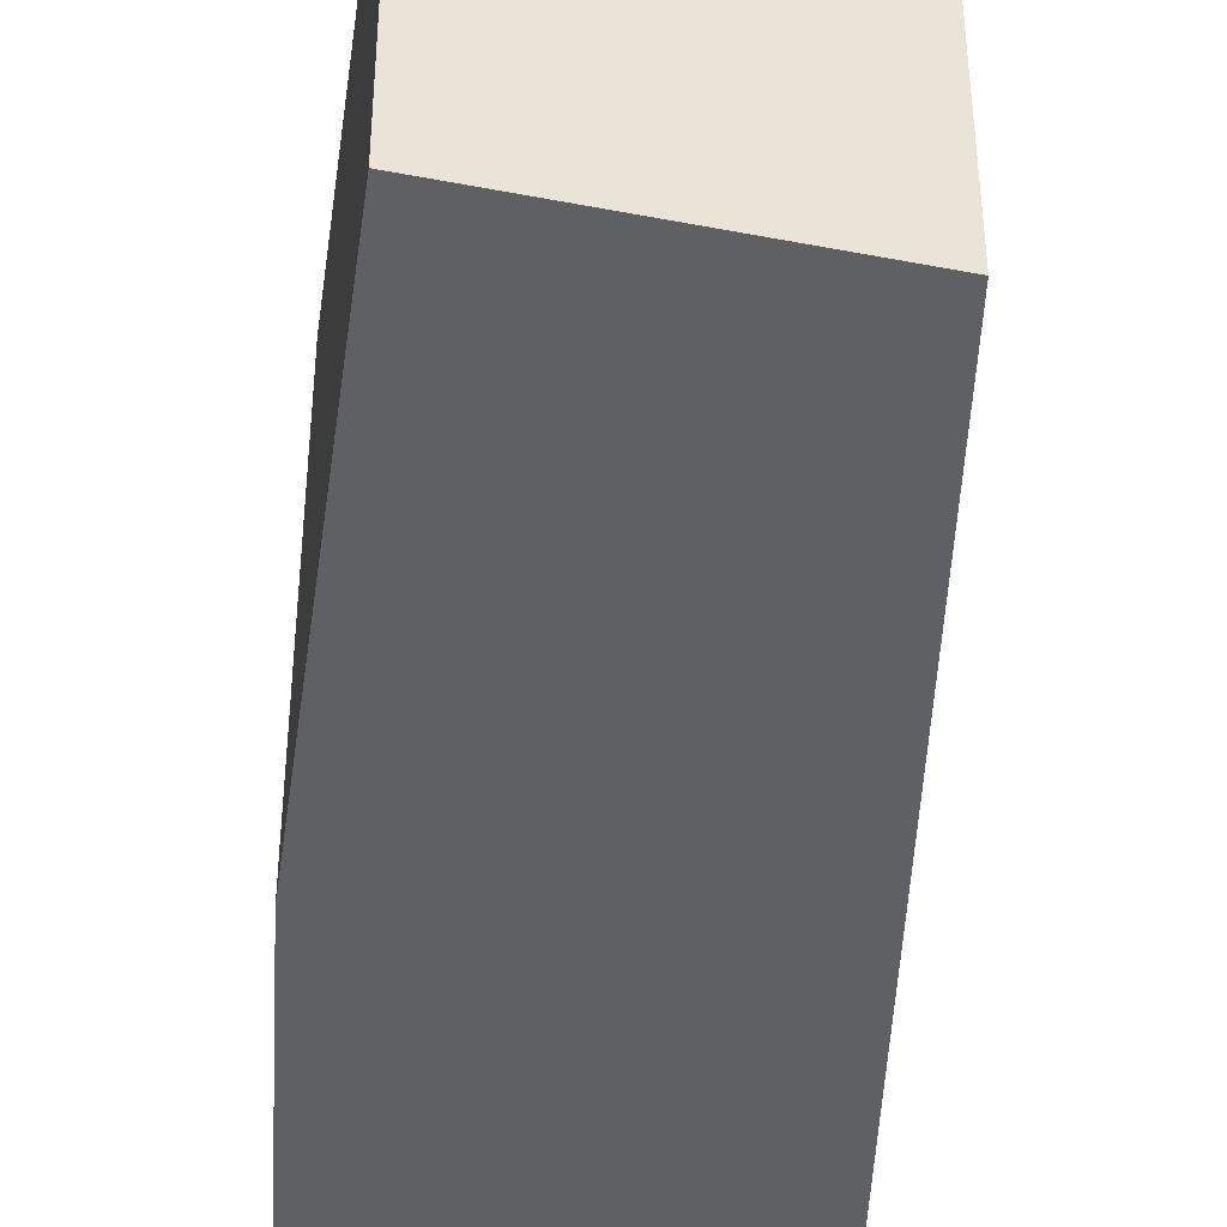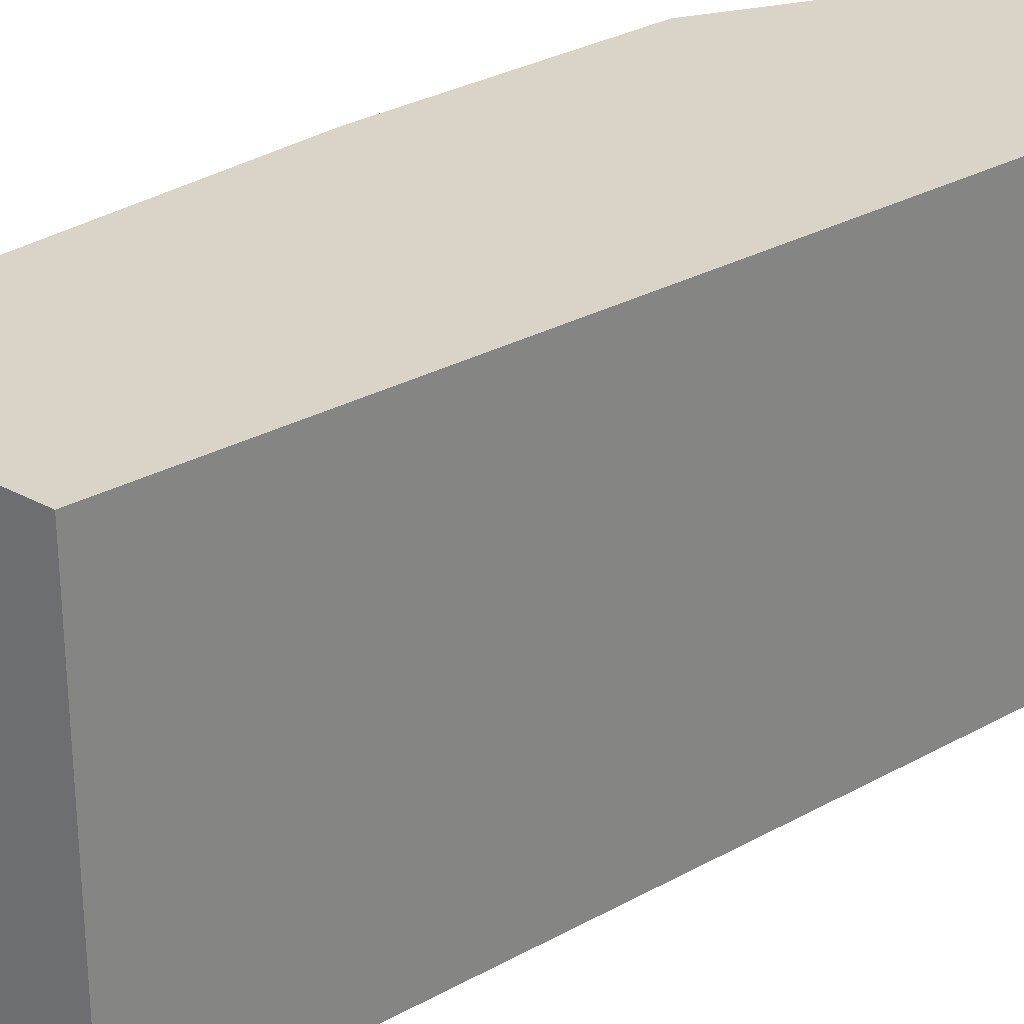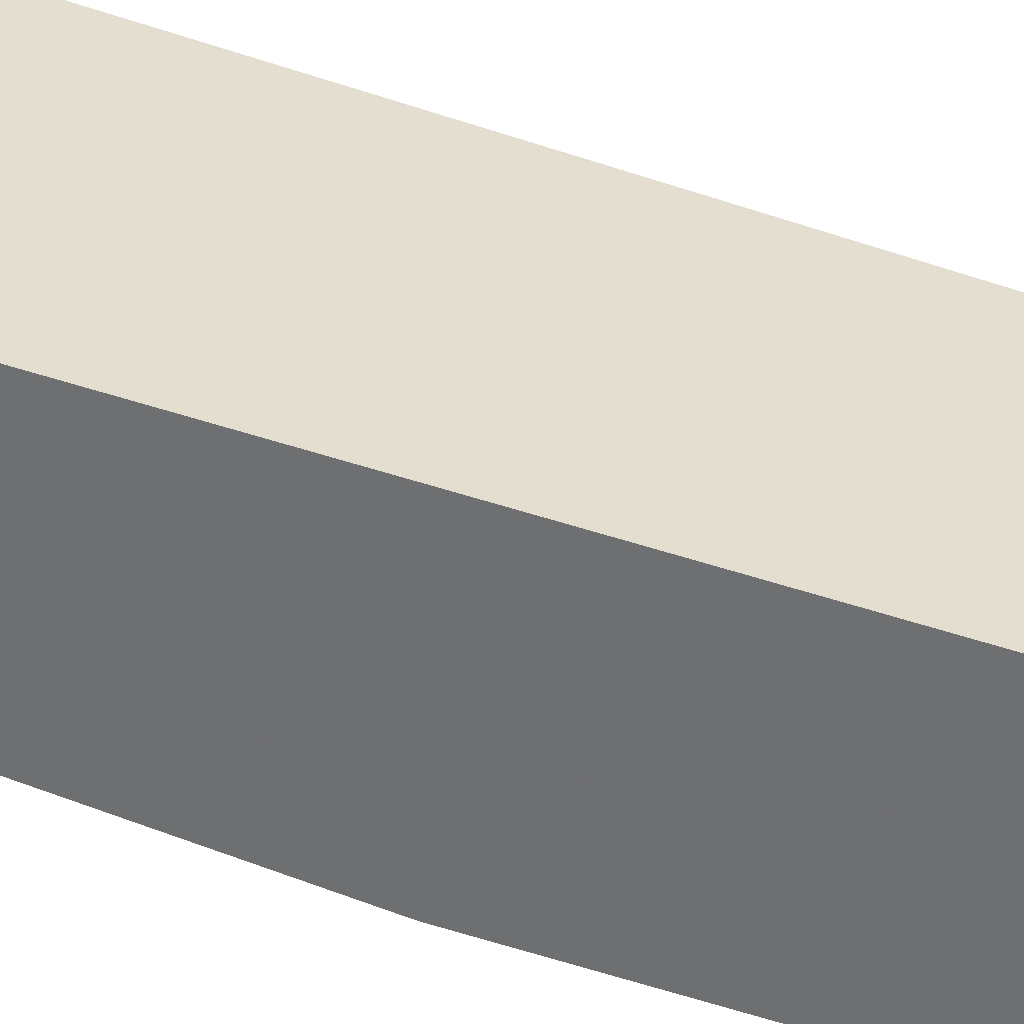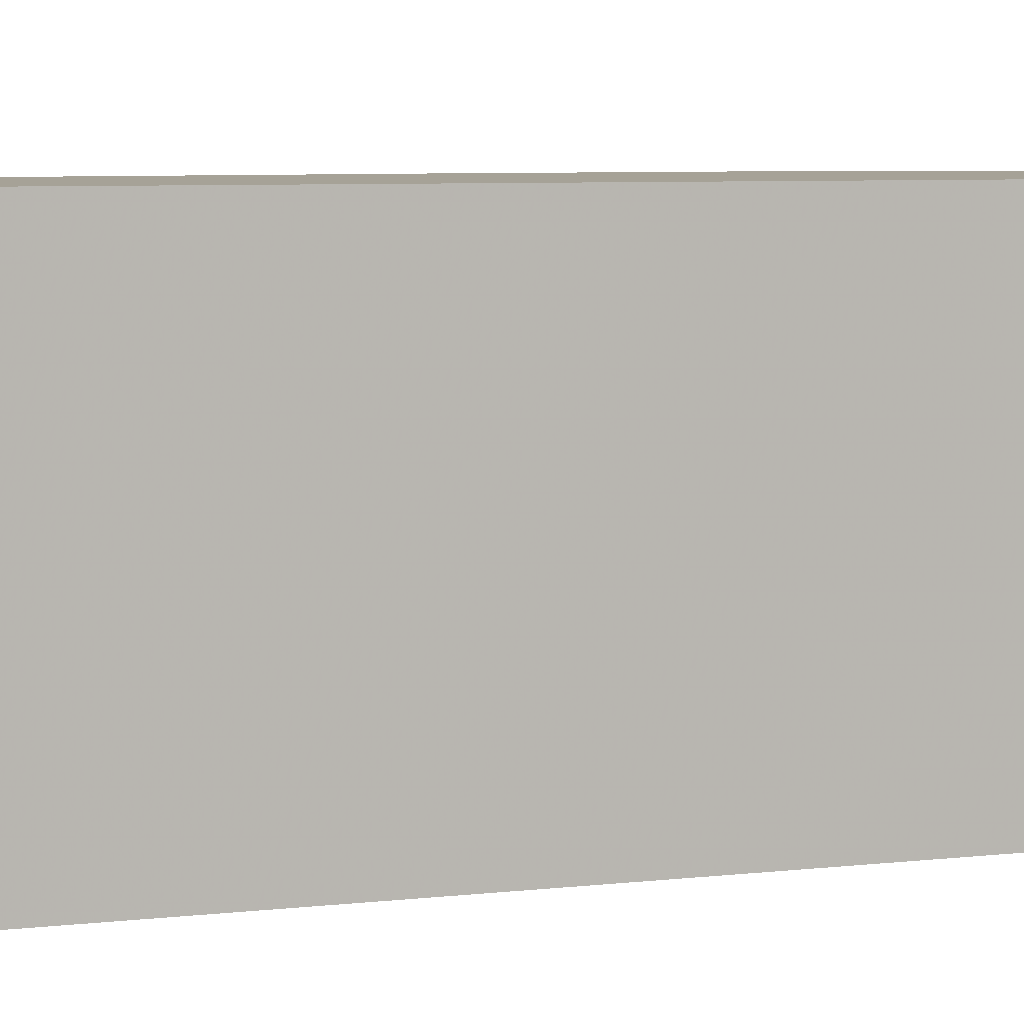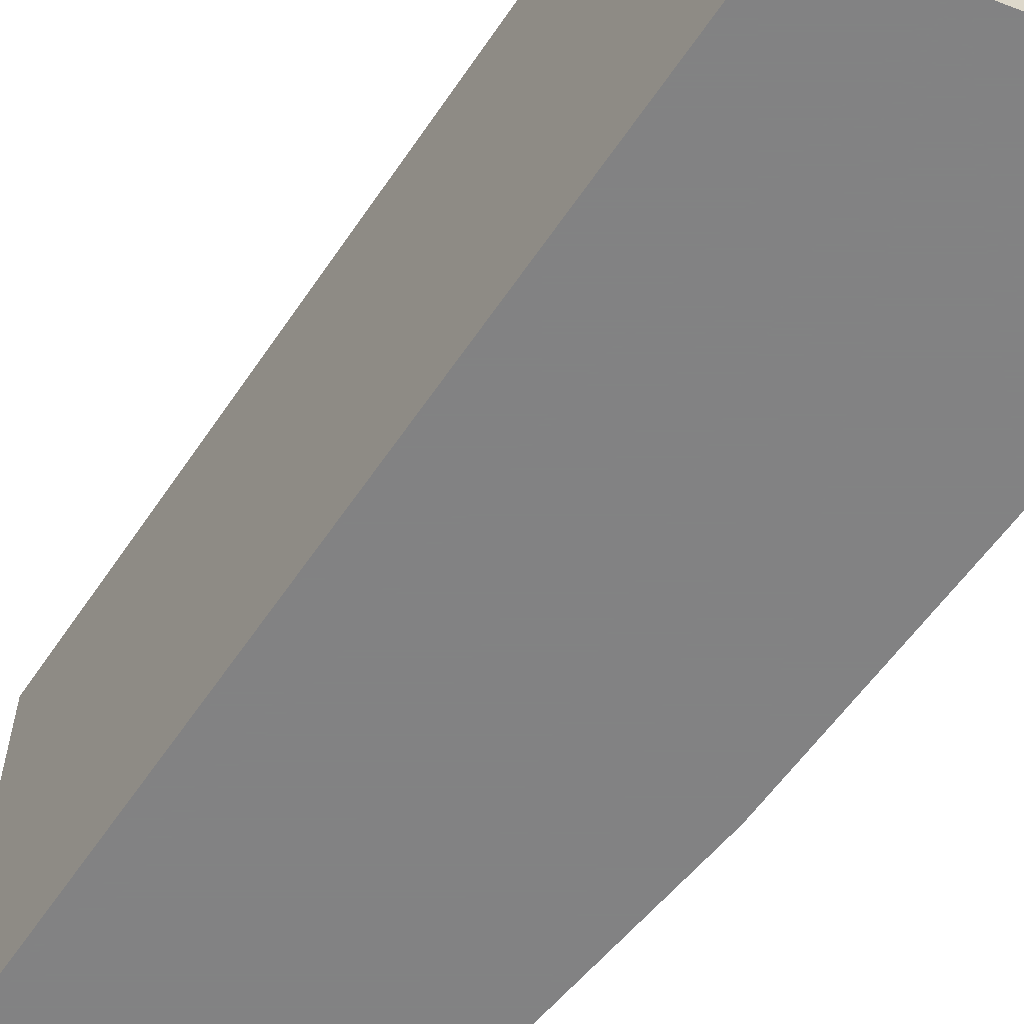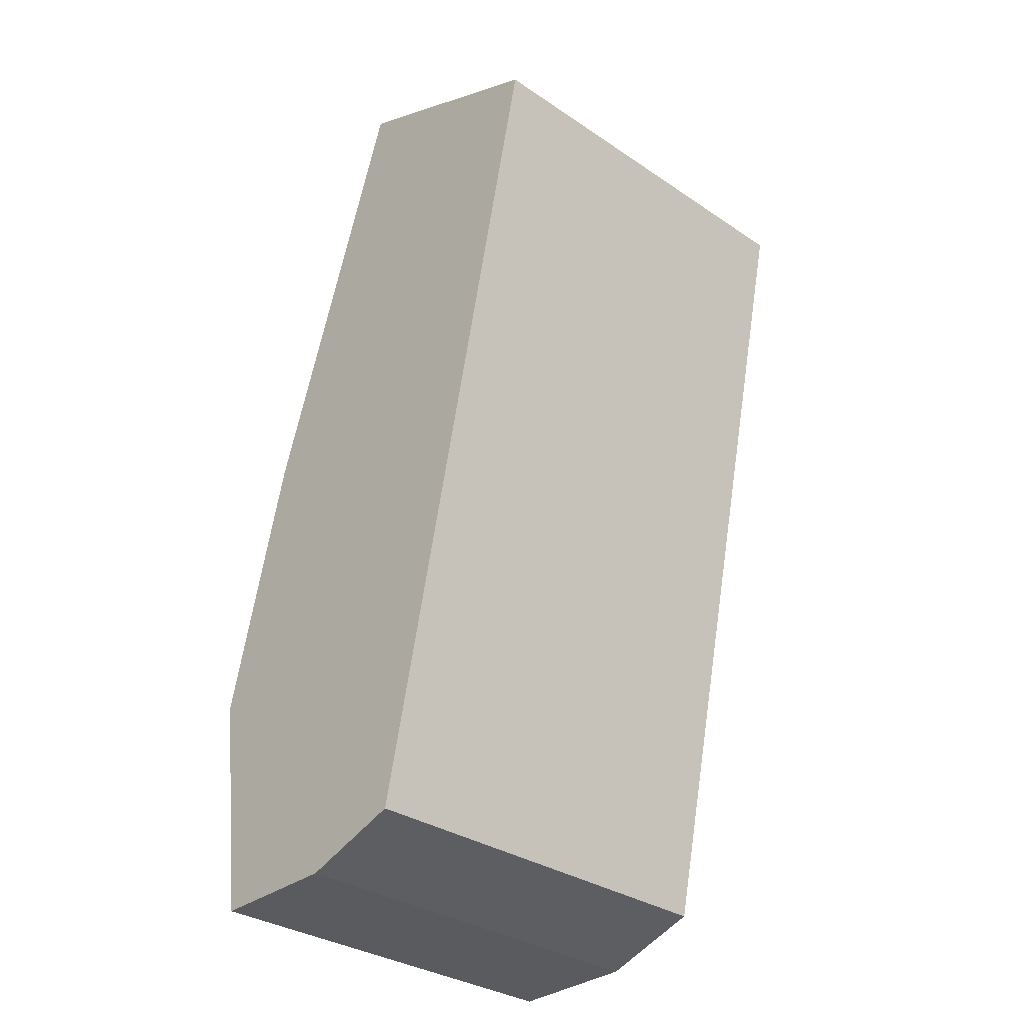
<metadata>
{"format":"obj","ext":"obj","renderer":"f3d","projection":"perspective","resolution":1024,"background":"white","views":[{"elev":-44.6,"azim":-169.5,"up":"+Z"},{"elev":28.8,"azim":-117.2,"up":"+Z"},{"elev":-54.5,"azim":-96.7,"up":"+Z"},{"elev":6.5,"azim":-96.5,"up":"+Z"},{"elev":-60.9,"azim":-21.5,"up":"+Z"},{"elev":-32.6,"azim":-132.9,"up":"+Y"}]}
</metadata>
<code>
v -0.002239 0.008858 -0.0043
v -0.004739 0.007785 -0.0043
v -0.002239 0.008858 0.0043
v -0.004739 0.007785 0.0043
v -0.000975 -0.009216 -0.0043
v -0.000975 -0.009216 0.0043
v 0.004739 -0.00493 0.0043
v 0.004739 -0.00493 -0.0043
v 0.003311 0.000784 -0.0043
v 0.004025 -0.00993 0.0043
v 0.003311 0.000784 0.0043
v 0.004025 -0.00993 -0.0043
v 0.000261 0.009928 0.0043
v 0.001168 -0.00993 0.0043
v 0.000261 0.009928 -0.0043
v 0.001168 -0.00993 -0.0043
v 0.00026 0.00993 -0.0043
v 0.00026 0.00993 0.0043
f 18 17 1
f 18 1 3
f 4 2 5
f 4 5 6
f 4 1 2
f 4 3 1
f 7 8 9
f 7 9 11
f 12 7 10
f 12 8 7
f 13 18 3
f 13 10 7
f 13 3 4
f 13 14 10
f 13 4 6
f 13 7 11
f 13 6 14
f 13 11 9
f 13 9 15
f 13 17 18
f 13 15 17
f 16 1 17
f 16 15 9
f 16 9 8
f 16 5 2
f 16 2 1
f 16 8 12
f 16 17 15
f 16 6 5
f 16 14 6
f 16 12 10
f 16 10 14

</code>
